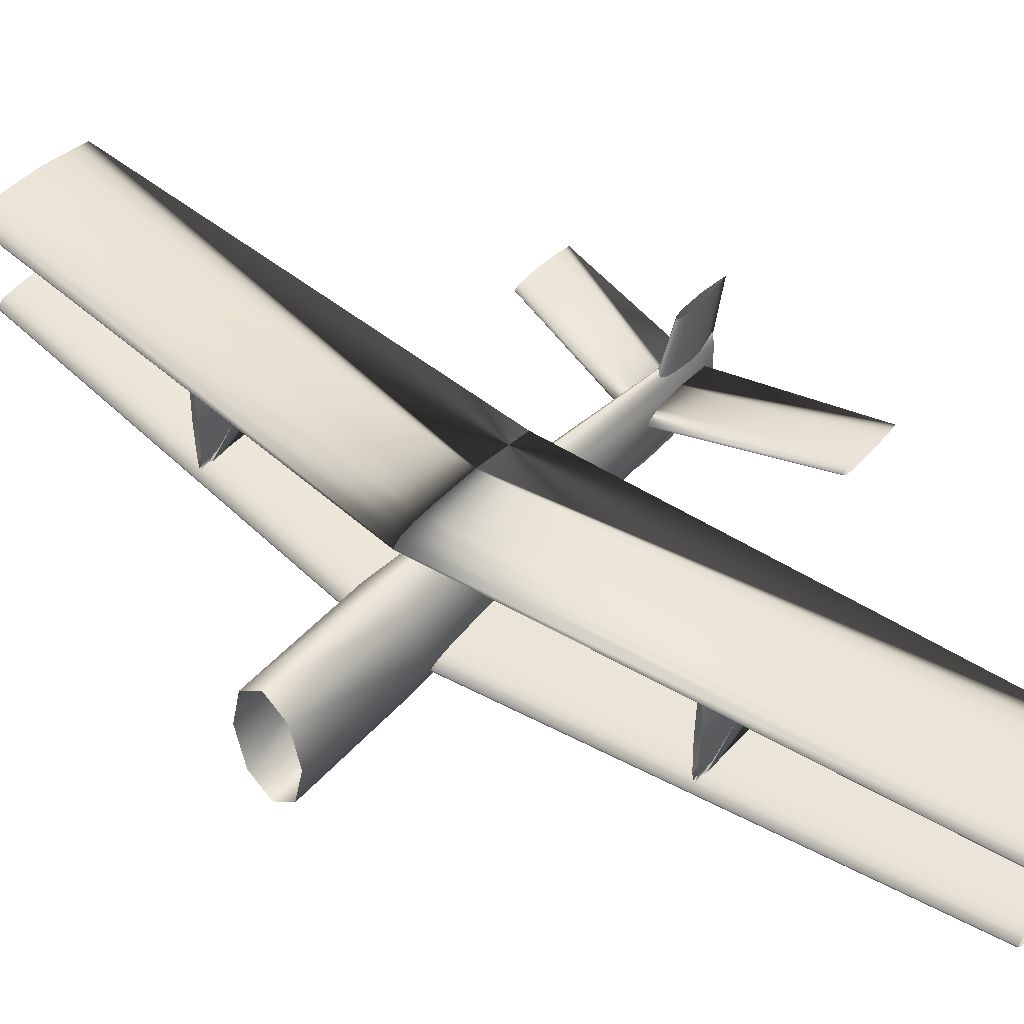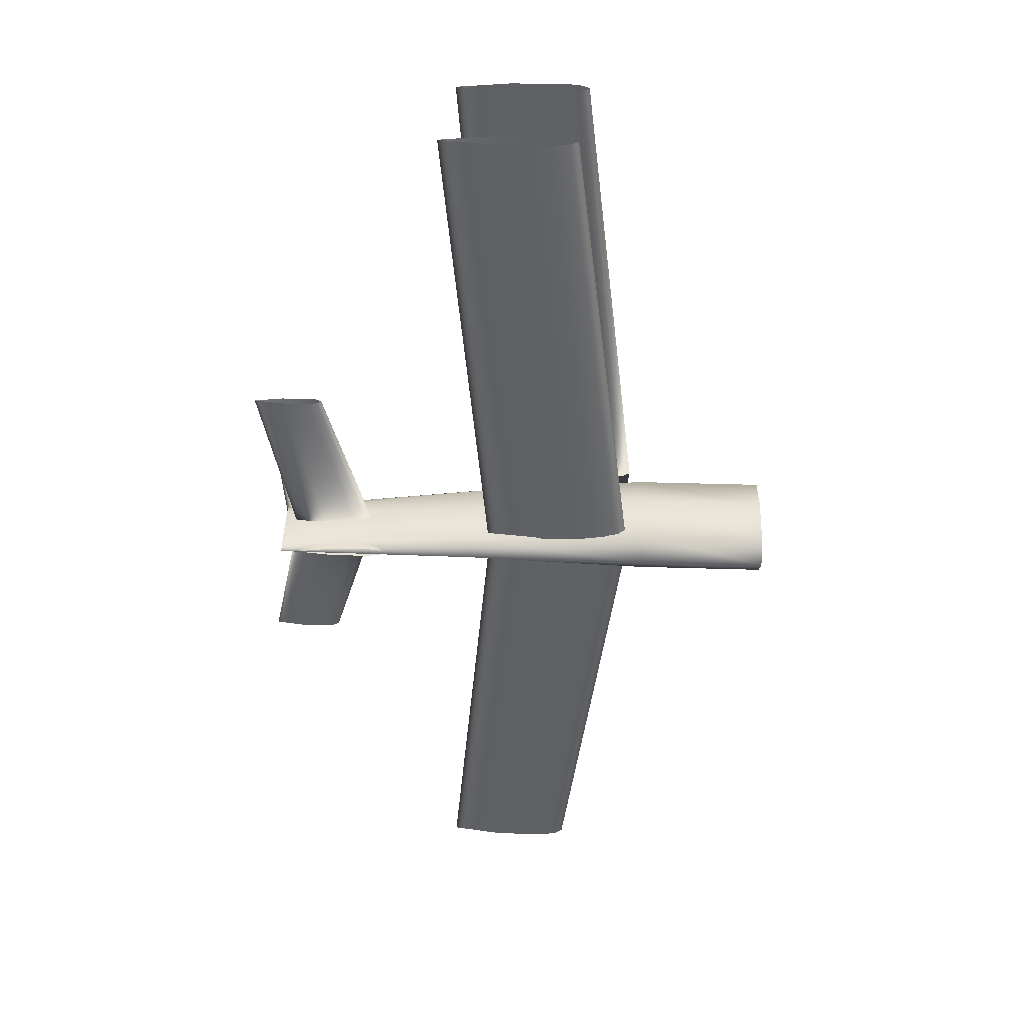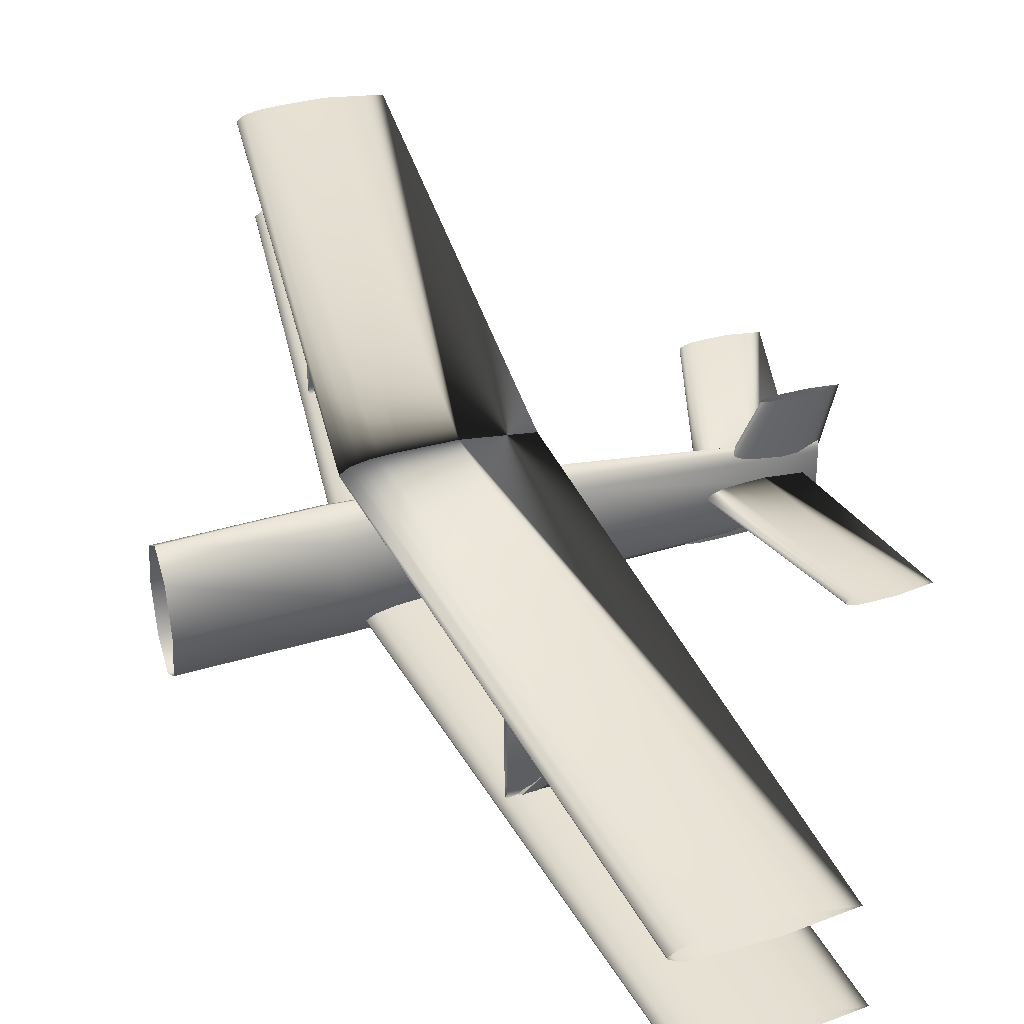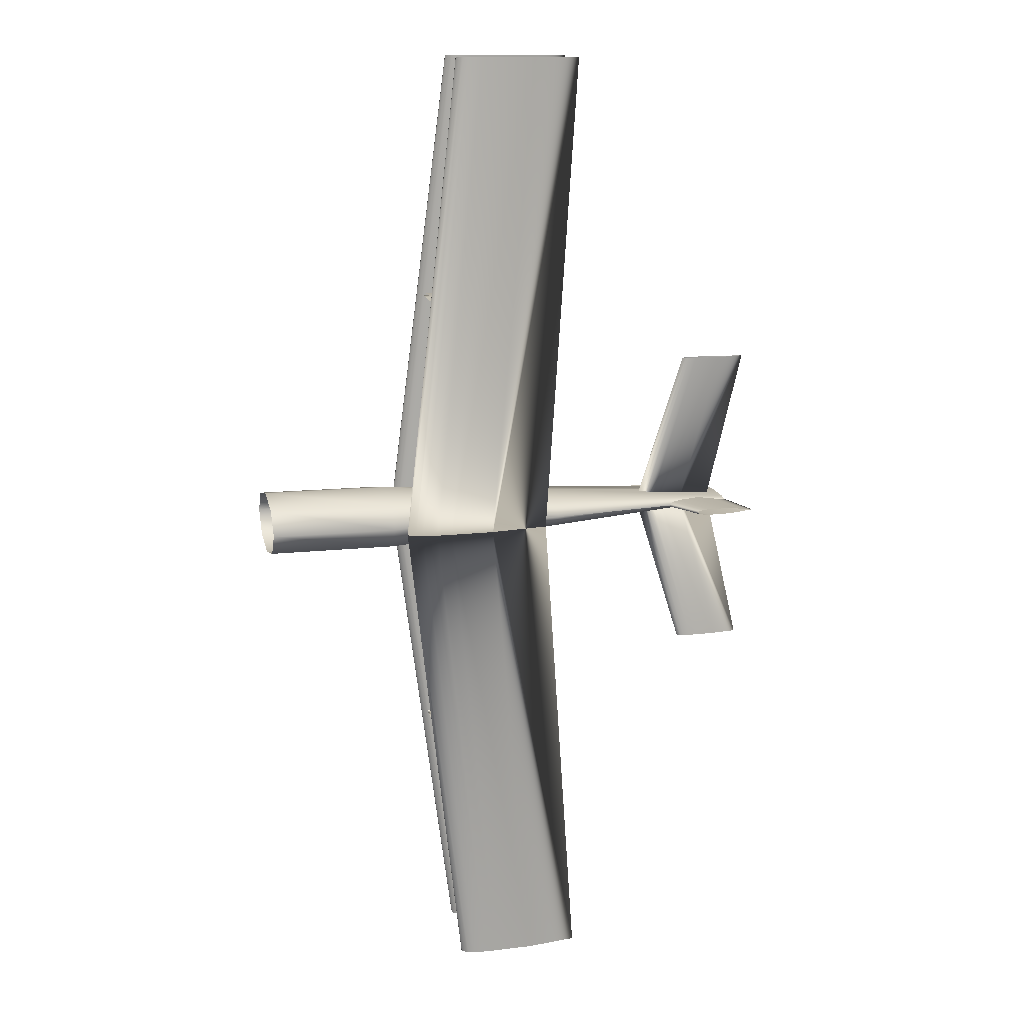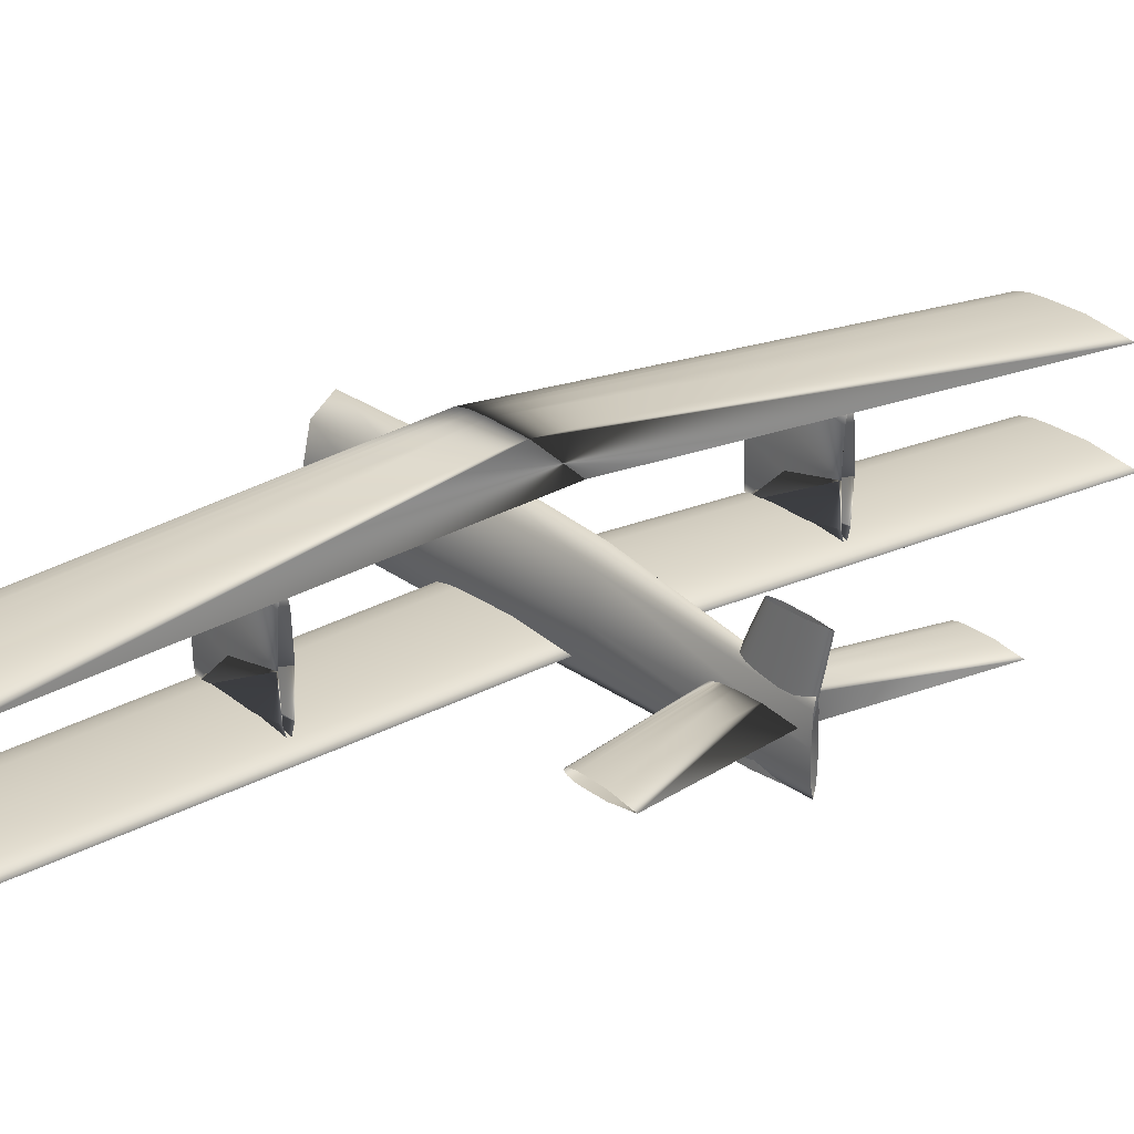
<metadata>
{"format":"obj","ext":"obj","renderer":"f3d","projection":"perspective","resolution":1024,"background":"white","views":[{"elev":47.1,"azim":-50.5,"up":"+Z"},{"elev":41.1,"azim":-178.6,"up":"+Y"},{"elev":40.3,"azim":-19.4,"up":"+Z"},{"elev":14.1,"azim":-14.1,"up":"+Y"},{"elev":25.1,"azim":51.5,"up":"+Z"}]}
</metadata>
<code>
v 0.3086 0.5062 0.0522
v 0.3009 0.975 0.05696
v 0.3517 0.975 0.0646
v 0.2511 0.5062 0.04358
v 0.2627 0.975 0.05633
v 0.208 0.5062 0.04286
v 0.2532 0.975 0.05665
v 0.1972 0.5062 0.04322
v 0.2436 0.975 0.05696
v 0.1864 0.5062 0.04358
v 0.2373 0.975 0.05824
v 0.1792 0.5062 0.04502
v 0.2309 0.975 0.05951
v 0.172 0.5062 0.04645
v 0.2246 0.975 0.06396
v 0.1648 0.5062 0.05148
v 0.2246 0.975 0.06523
v 0.1648 0.5062 0.05292
v 0.2309 0.975 0.06968
v 0.172 0.5062 0.05795
v 0.2373 0.975 0.07096
v 0.1792 0.5062 0.05939
v 0.2436 0.975 0.07223
v 0.1864 0.5062 0.06083
v 0.25 0.975 0.07255
v 0.1936 0.5062 0.06119
v 0.2627 0.975 0.07286
v 0.208 0.5062 0.06155
v 0.3009 0.975 0.07223
v 0.2511 0.5062 0.06083
v 0.3086 0.4938 0.0522
v 0.3009 0.025 0.05696
v 0.3517 0.025 0.0646
v 0.2511 0.4938 0.04358
v 0.2627 0.025 0.05633
v 0.208 0.4938 0.04286
v 0.2532 0.025 0.05665
v 0.1972 0.4938 0.04322
v 0.2436 0.025 0.05696
v 0.1864 0.4938 0.04358
v 0.2373 0.025 0.05824
v 0.1792 0.4938 0.04502
v 0.2309 0.025 0.05951
v 0.172 0.4938 0.04645
v 0.2246 0.025 0.06396
v 0.1648 0.4938 0.05148
v 0.2246 0.025 0.06523
v 0.1648 0.4938 0.05292
v 0.2309 0.025 0.06968
v 0.172 0.4938 0.05795
v 0.2373 0.025 0.07096
v 0.1792 0.4938 0.05939
v 0.2436 0.025 0.07223
v 0.1864 0.4938 0.06083
v 0.25 0.025 0.07255
v 0.1936 0.4938 0.06119
v 0.2627 0.025 0.07286
v 0.208 0.4938 0.06155
v 0.3009 0.025 0.07223
v 0.2511 0.4938 0.06083
v 0.3044 0.5 0.1716
v 0.2894 0.975 0.1533
v 0.3394 0.975 0.1608
v 0.2461 0.5 0.1628
v 0.2519 0.975 0.1526
v 0.2023 0.5 0.1621
v 0.2425 0.975 0.1529
v 0.1914 0.5 0.1625
v 0.2331 0.975 0.1533
v 0.1805 0.5 0.1628
v 0.2269 0.975 0.1545
v 0.1732 0.5 0.1643
v 0.2207 0.975 0.1558
v 0.1659 0.5 0.1657
v 0.2144 0.975 0.1601
v 0.1586 0.5 0.1708
v 0.2144 0.975 0.1614
v 0.1586 0.5 0.1723
v 0.2207 0.975 0.1658
v 0.1659 0.5 0.1774
v 0.2269 0.975 0.167
v 0.1732 0.5 0.1789
v 0.2331 0.975 0.1683
v 0.1805 0.5 0.1803
v 0.2394 0.975 0.1686
v 0.1877 0.5 0.1807
v 0.2519 0.975 0.1689
v 0.2023 0.5 0.181
v 0.2894 0.975 0.1683
v 0.2461 0.5 0.1803
v 0.2894 0.02502 0.1533
v 0.3394 0.02502 0.1608
v 0.2519 0.02502 0.1526
v 0.2425 0.02502 0.1529
v 0.2331 0.02502 0.1533
v 0.2269 0.02502 0.1545
v 0.2207 0.02502 0.1558
v 0.2144 0.02502 0.1601
v 0.2144 0.02502 0.1614
v 0.2207 0.02502 0.1658
v 0.2269 0.02502 0.167
v 0.2331 0.02502 0.1683
v 0.2394 0.02502 0.1686
v 0.2519 0.02502 0.1689
v 0.2894 0.02502 0.1683
v 0.5125 0.5 0.08011
v 0.519 0.6562 0.08537
v 0.5459 0.6562 0.08941
v 0.48 0.5 0.07523
v 0.4988 0.6562 0.08503
v 0.4556 0.5 0.07483
v 0.4937 0.6562 0.0852
v 0.4495 0.5 0.07503
v 0.4887 0.6562 0.08537
v 0.4434 0.5 0.07523
v 0.4853 0.6562 0.08604
v 0.4394 0.5 0.07605
v 0.4819 0.6562 0.08672
v 0.4353 0.5 0.07686
v 0.4786 0.6562 0.08908
v 0.4313 0.5 0.0797
v 0.4786 0.6562 0.08975
v 0.4313 0.5 0.08052
v 0.4819 0.6562 0.09211
v 0.4353 0.5 0.08336
v 0.4853 0.6562 0.09278
v 0.4394 0.5 0.08417
v 0.4887 0.6562 0.09345
v 0.4434 0.5 0.08499
v 0.492 0.6562 0.09362
v 0.4475 0.5 0.08519
v 0.4988 0.6562 0.09379
v 0.4556 0.5 0.08539
v 0.519 0.6562 0.09345
v 0.48 0.5 0.08499
v 0.519 0.3438 0.08537
v 0.5459 0.3438 0.08941
v 0.4988 0.3438 0.08503
v 0.4937 0.3438 0.0852
v 0.4887 0.3438 0.08537
v 0.4853 0.3438 0.08604
v 0.4819 0.3438 0.08672
v 0.4786 0.3438 0.08908
v 0.4786 0.3438 0.08975
v 0.4819 0.3438 0.09211
v 0.4853 0.3438 0.09278
v 0.4887 0.3438 0.09345
v 0.492 0.3438 0.09362
v 0.4988 0.3438 0.09379
v 0.519 0.3438 0.09345
v 0.025 0.5317 0.08525
v 0.15 0.5221 0.1297
v 0.15 0.5312 0.08685
v 0.025 0.5224 0.1278
v 0.15 0.5 0.1475
v 0.025 0.5 0.1455
v 0.15 0.4779 0.1297
v 0.025 0.4776 0.1278
v 0.15 0.4688 0.08685
v 0.025 0.4683 0.08525
v 0.15 0.4779 0.04398
v 0.025 0.4776 0.04265
v 0.15 0.5 0.02622
v 0.025 0.5 0.025
v 0.15 0.5221 0.04398
v 0.025 0.5224 0.04265
v 0.3276 0.5127 0.1208
v 0.3276 0.5179 0.08338
v 0.3276 0.5 0.1363
v 0.3276 0.4873 0.1208
v 0.3276 0.4821 0.08338
v 0.3276 0.4873 0.04592
v 0.3276 0.5 0.03041
v 0.3276 0.5127 0.04592
v 0.525 0.5022 0.09619
v 0.525 0.5031 0.07087
v 0.525 0.5 0.1067
v 0.525 0.4978 0.09619
v 0.525 0.4969 0.07087
v 0.525 0.4978 0.04554
v 0.525 0.5 0.03505
v 0.525 0.5022 0.04554
v 0.1996 0.2717 0.1093
v 0.3037 0.2732 0.1499
v 0.3037 0.275 0.1093
v 0.1996 0.2708 0.1499
v 0.3037 0.2688 0.1671
v 0.1996 0.2688 0.1671
v 0.3037 0.2644 0.1499
v 0.1996 0.2667 0.1499
v 0.3037 0.2625 0.1093
v 0.1996 0.2658 0.1093
v 0.3037 0.2644 0.07187
v 0.1996 0.2667 0.07187
v 0.3037 0.2688 0.05599
v 0.1996 0.2688 0.05599
v 0.3037 0.2732 0.07187
v 0.1996 0.2708 0.07187
v 0.1996 0.271 0.05608
v 0.1996 0.2719 0.05604
v 0.1996 0.2688 0.0561
v 0.1996 0.2666 0.05608
v 0.1996 0.2656 0.05604
v 0.1996 0.2666 0.056
v 0.1996 0.271 0.056
v 0.1996 0.7342 0.1093
v 0.3037 0.7356 0.1499
v 0.3037 0.7375 0.1093
v 0.1996 0.7333 0.1499
v 0.3037 0.7312 0.1671
v 0.1996 0.7312 0.1671
v 0.3037 0.7268 0.1499
v 0.1996 0.7292 0.1499
v 0.3037 0.725 0.1093
v 0.1996 0.7283 0.1093
v 0.3037 0.7268 0.07187
v 0.1996 0.7292 0.07187
v 0.3037 0.7312 0.05599
v 0.1996 0.7312 0.05599
v 0.3037 0.7356 0.07187
v 0.1996 0.7333 0.07187
v 0.1996 0.7334 0.05608
v 0.1996 0.7344 0.05604
v 0.1996 0.7312 0.0561
v 0.1996 0.729 0.05608
v 0.1996 0.7281 0.05604
v 0.1996 0.729 0.056
v 0.1996 0.7334 0.056
v 0.4178 0.5 0.03505
v 0.4798 0.5019 0.1541
v 0.4767 0.5 0.1541
v 0.4224 0.5028 0.03505
v 0.4829 0.5024 0.1541
v 0.427 0.5036 0.03505
v 0.486 0.5028 0.1541
v 0.4317 0.5043 0.03505
v 0.489 0.503 0.1541
v 0.4363 0.5044 0.03505
v 0.4952 0.5031 0.1541
v 0.4455 0.5046 0.03505
v 0.5137 0.5028 0.1541
v 0.4733 0.5043 0.03505
v 0.5383 0.5 0.1541
v 0.5103 0.5 0.03505
v 0.5137 0.4972 0.1541
v 0.4733 0.4957 0.03505
v 0.4952 0.4969 0.1541
v 0.4455 0.4954 0.03505
v 0.489 0.497 0.1541
v 0.4363 0.4956 0.03505
v 0.486 0.4972 0.1541
v 0.4317 0.4957 0.03505
v 0.4829 0.4976 0.1541
v 0.427 0.4964 0.03505
v 0.4798 0.4981 0.1541
v 0.4224 0.4972 0.03505
v 0.15 0.4984 0.04755
v 0.15 0.5078 0.04755
v 0.1688 0.4984 0.04755
v 0.1688 0.5078 0.04755
v 0.1688 0.4984 0.06318
v 0.15 0.4984 0.06318
v 0.15 0.5078 0.06318
v 0.1688 0.5078 0.06318
f 1 2 3
f 4 5 2
f 6 7 5
f 8 9 7
f 10 11 9
f 12 13 11
f 14 15 13
f 16 17 15
f 18 19 17
f 20 21 19
f 22 23 21
f 24 25 23
f 26 27 25
f 28 29 27
f 30 3 29
f 1 4 2
f 4 6 5
f 6 8 7
f 8 10 9
f 10 12 11
f 12 14 13
f 14 16 15
f 16 18 17
f 18 20 19
f 20 22 21
f 22 24 23
f 24 26 25
f 26 28 27
f 28 30 29
f 30 1 3
f 31 32 33
f 34 35 32
f 36 37 35
f 38 39 37
f 40 41 39
f 42 43 41
f 44 45 43
f 46 47 45
f 48 49 47
f 50 51 49
f 52 53 51
f 54 55 53
f 56 57 55
f 58 59 57
f 60 33 59
f 31 34 32
f 34 36 35
f 36 38 37
f 38 40 39
f 40 42 41
f 42 44 43
f 44 46 45
f 46 48 47
f 48 50 49
f 50 52 51
f 52 54 53
f 54 56 55
f 56 58 57
f 58 60 59
f 60 31 33
f 61 62 63
f 64 65 62
f 66 67 65
f 68 69 67
f 70 71 69
f 72 73 71
f 74 75 73
f 76 77 75
f 78 79 77
f 80 81 79
f 82 83 81
f 84 85 83
f 86 87 85
f 88 89 87
f 90 63 89
f 61 64 62
f 64 66 65
f 66 68 67
f 68 70 69
f 70 72 71
f 72 74 73
f 74 76 75
f 76 78 77
f 78 80 79
f 80 82 81
f 82 84 83
f 84 86 85
f 86 88 87
f 88 90 89
f 90 61 63
f 61 91 92
f 64 93 91
f 66 94 93
f 68 95 94
f 70 96 95
f 72 97 96
f 74 98 97
f 76 99 98
f 78 100 99
f 80 101 100
f 82 102 101
f 84 103 102
f 86 104 103
f 88 105 104
f 90 92 105
f 61 64 91
f 64 66 93
f 66 68 94
f 68 70 95
f 70 72 96
f 72 74 97
f 74 76 98
f 76 78 99
f 78 80 100
f 80 82 101
f 82 84 102
f 84 86 103
f 86 88 104
f 88 90 105
f 90 61 92
f 106 107 108
f 109 110 107
f 111 112 110
f 113 114 112
f 115 116 114
f 117 118 116
f 119 120 118
f 121 122 120
f 123 124 122
f 125 126 124
f 127 128 126
f 129 130 128
f 131 132 130
f 133 134 132
f 135 108 134
f 106 109 107
f 109 111 110
f 111 113 112
f 113 115 114
f 115 117 116
f 117 119 118
f 119 121 120
f 121 123 122
f 123 125 124
f 125 127 126
f 127 129 128
f 129 131 130
f 131 133 132
f 133 135 134
f 135 106 108
f 106 136 137
f 109 138 136
f 111 139 138
f 113 140 139
f 115 141 140
f 117 142 141
f 119 143 142
f 121 144 143
f 123 145 144
f 125 146 145
f 127 147 146
f 129 148 147
f 131 149 148
f 133 150 149
f 135 137 150
f 106 109 136
f 109 111 138
f 111 113 139
f 113 115 140
f 115 117 141
f 117 119 142
f 119 121 143
f 121 123 144
f 123 125 145
f 125 127 146
f 127 129 147
f 129 131 148
f 131 133 149
f 133 135 150
f 135 106 137
f 151 152 153
f 154 155 152
f 156 157 155
f 158 159 157
f 160 161 159
f 162 163 161
f 164 165 163
f 166 153 165
f 153 167 168
f 152 169 167
f 155 170 169
f 157 171 170
f 159 172 171
f 161 173 172
f 163 174 173
f 165 168 174
f 168 175 176
f 167 177 175
f 169 178 177
f 170 179 178
f 171 180 179
f 172 181 180
f 173 182 181
f 174 176 182
f 151 154 152
f 154 156 155
f 156 158 157
f 158 160 159
f 160 162 161
f 162 164 163
f 164 166 165
f 166 151 153
f 153 152 167
f 152 155 169
f 155 157 170
f 157 159 171
f 159 161 172
f 161 163 173
f 163 165 174
f 165 153 168
f 168 167 175
f 167 169 177
f 169 170 178
f 170 171 179
f 171 172 180
f 172 173 181
f 173 174 182
f 174 168 176
f 183 184 185
f 186 187 184
f 188 189 187
f 190 191 189
f 192 193 191
f 194 195 193
f 196 197 195
f 198 185 197
f 185 199 200
f 184 201 199
f 187 202 201
f 189 203 202
f 191 204 203
f 193 196 204
f 195 205 196
f 197 200 205
f 183 186 184
f 186 188 187
f 188 190 189
f 190 192 191
f 192 194 193
f 194 196 195
f 196 198 197
f 198 183 185
f 185 184 199
f 184 187 201
f 187 189 202
f 189 191 203
f 191 193 204
f 193 195 196
f 195 197 205
f 197 185 200
f 206 207 208
f 209 210 207
f 211 212 210
f 213 214 212
f 215 216 214
f 217 218 216
f 219 220 218
f 221 208 220
f 208 222 223
f 207 224 222
f 210 225 224
f 212 226 225
f 214 227 226
f 216 219 227
f 218 228 219
f 220 223 228
f 206 209 207
f 209 211 210
f 211 213 212
f 213 215 214
f 215 217 216
f 217 219 218
f 219 221 220
f 221 206 208
f 208 207 222
f 207 210 224
f 210 212 225
f 212 214 226
f 214 216 227
f 216 218 219
f 218 220 228
f 220 208 223
f 229 230 231
f 232 233 230
f 234 235 233
f 236 237 235
f 238 239 237
f 240 241 239
f 242 243 241
f 244 245 243
f 246 247 245
f 248 249 247
f 250 251 249
f 252 253 251
f 254 255 253
f 256 231 255
f 229 232 230
f 232 234 233
f 234 236 235
f 236 238 237
f 238 240 239
f 240 242 241
f 242 244 243
f 244 246 245
f 246 248 247
f 248 250 249
f 250 252 251
f 252 254 253
f 254 256 255
f 256 229 231
f 229 230 231
f 232 233 230
f 234 235 233
f 236 237 235
f 238 239 237
f 240 241 239
f 242 243 241
f 244 245 243
f 246 247 245
f 248 249 247
f 250 251 249
f 252 253 251
f 254 255 253
f 256 231 255
f 229 232 230
f 232 234 233
f 234 236 235
f 236 238 237
f 238 240 239
f 240 242 241
f 242 244 243
f 244 246 245
f 246 248 247
f 248 250 249
f 250 252 251
f 252 254 253
f 254 256 255
f 256 229 231
f 257 258 259
f 259 258 260
f 257 261 262
f 257 259 261
f 257 262 258
f 258 262 263
f 258 263 264
f 258 264 260
f 259 264 261
f 259 260 264
f 261 263 262
f 261 264 263

</code>
